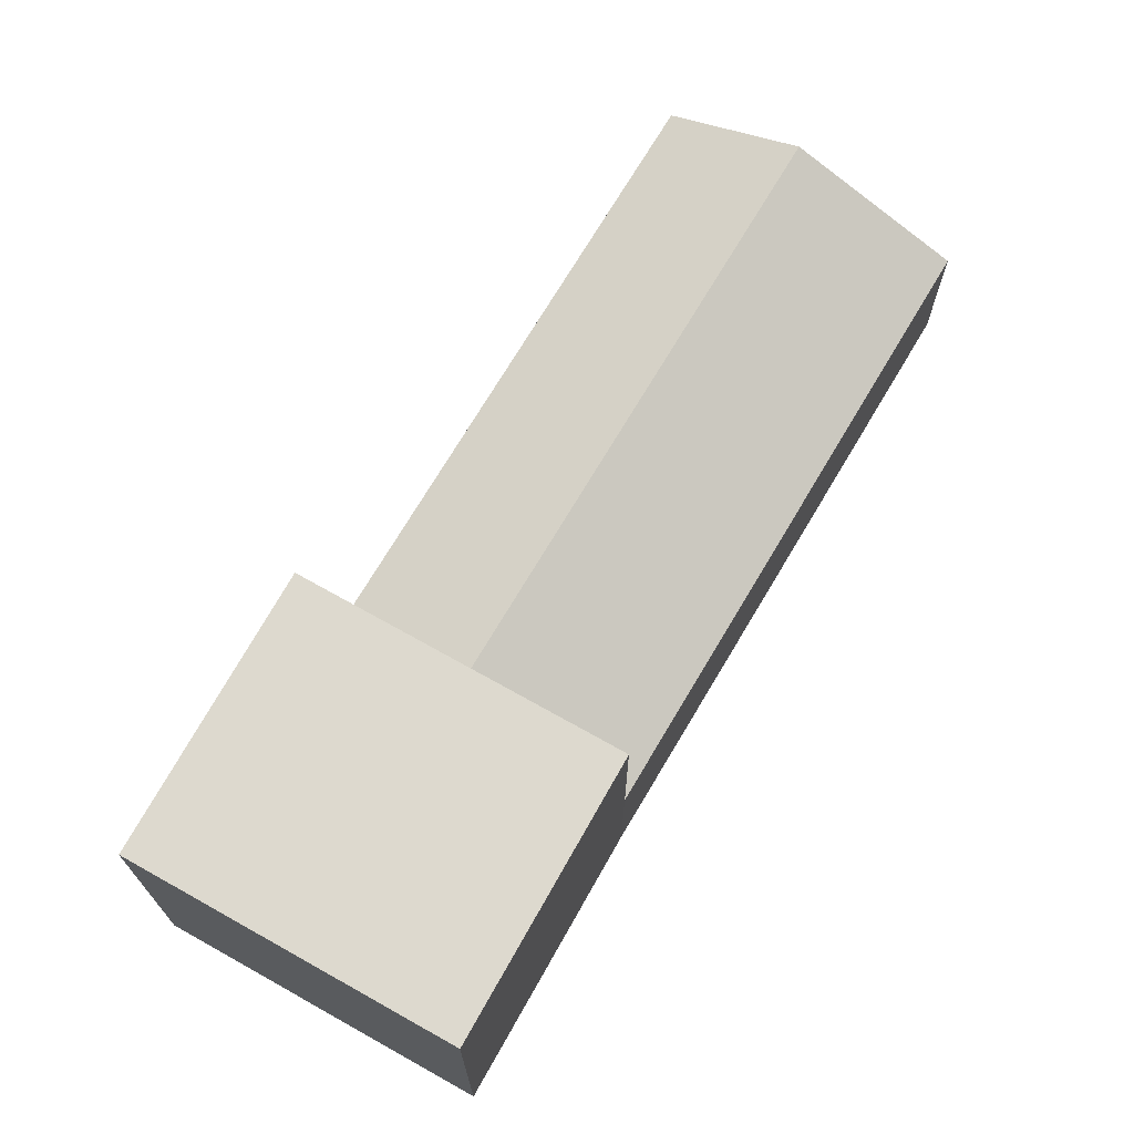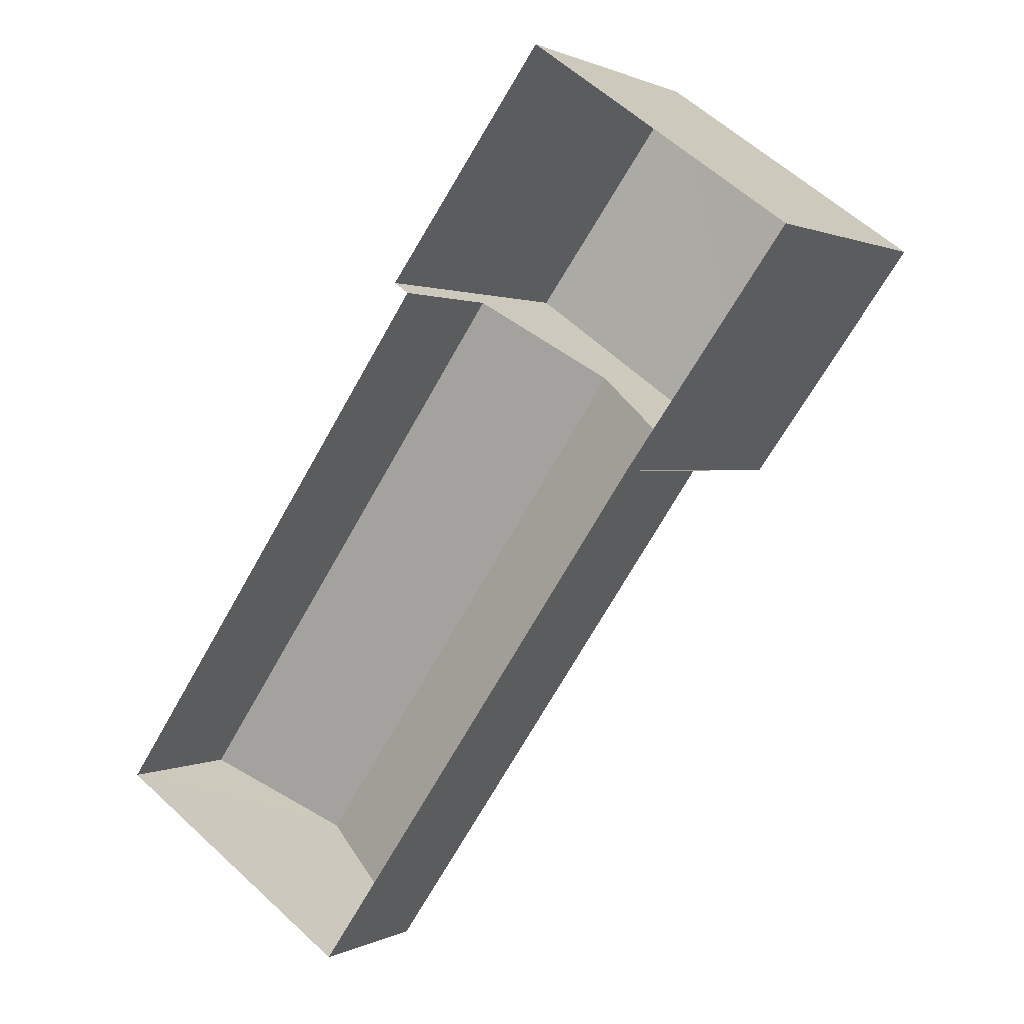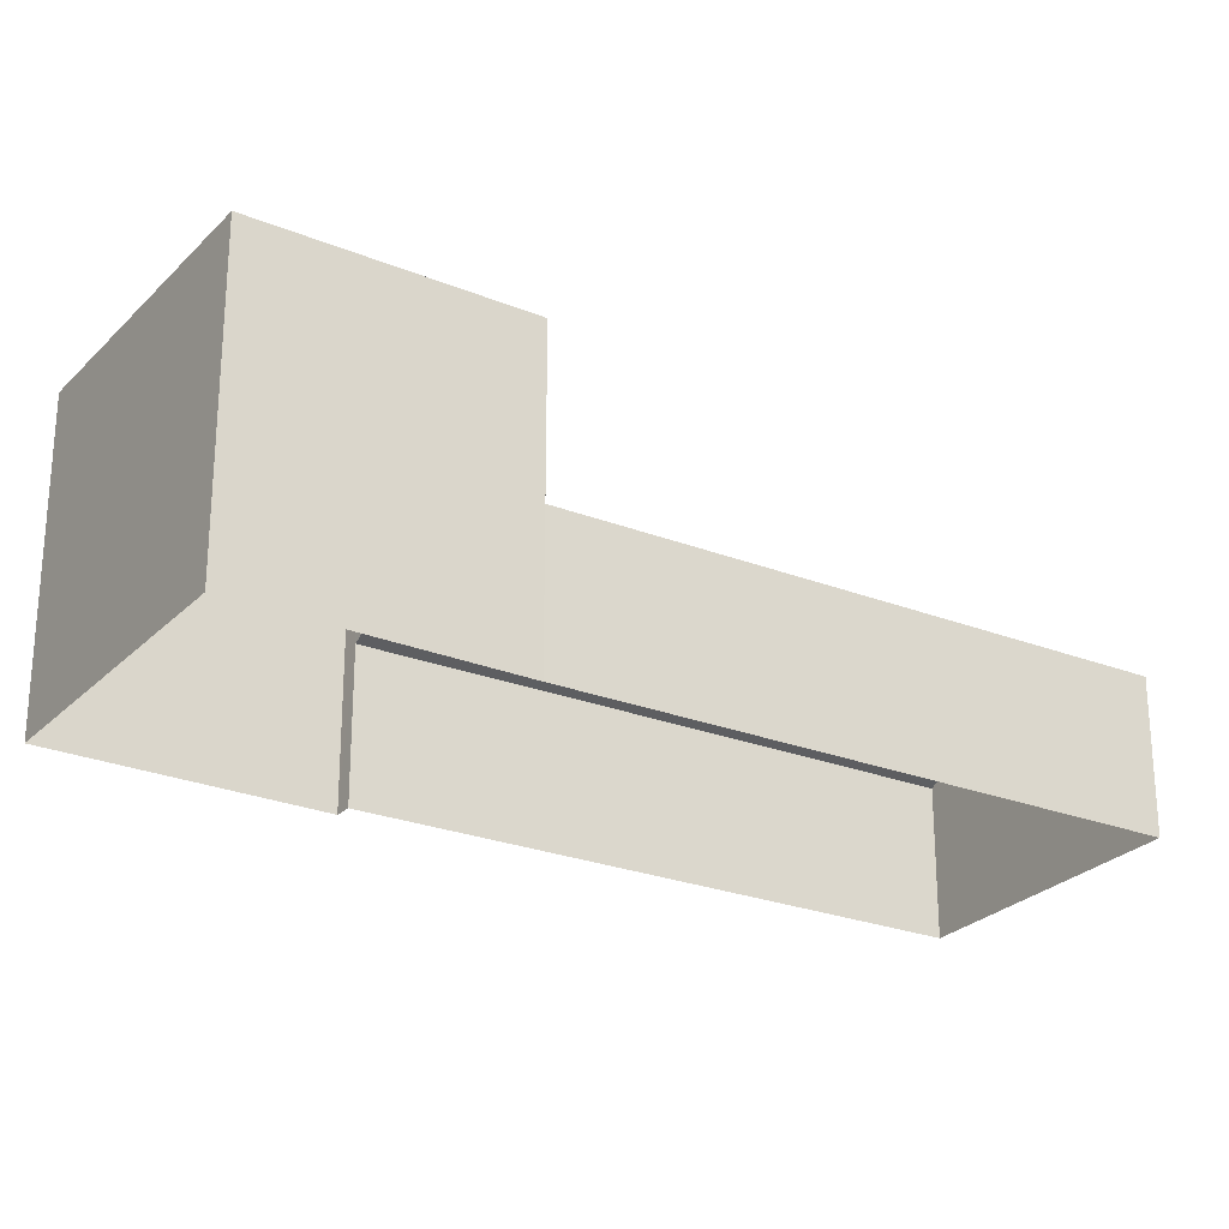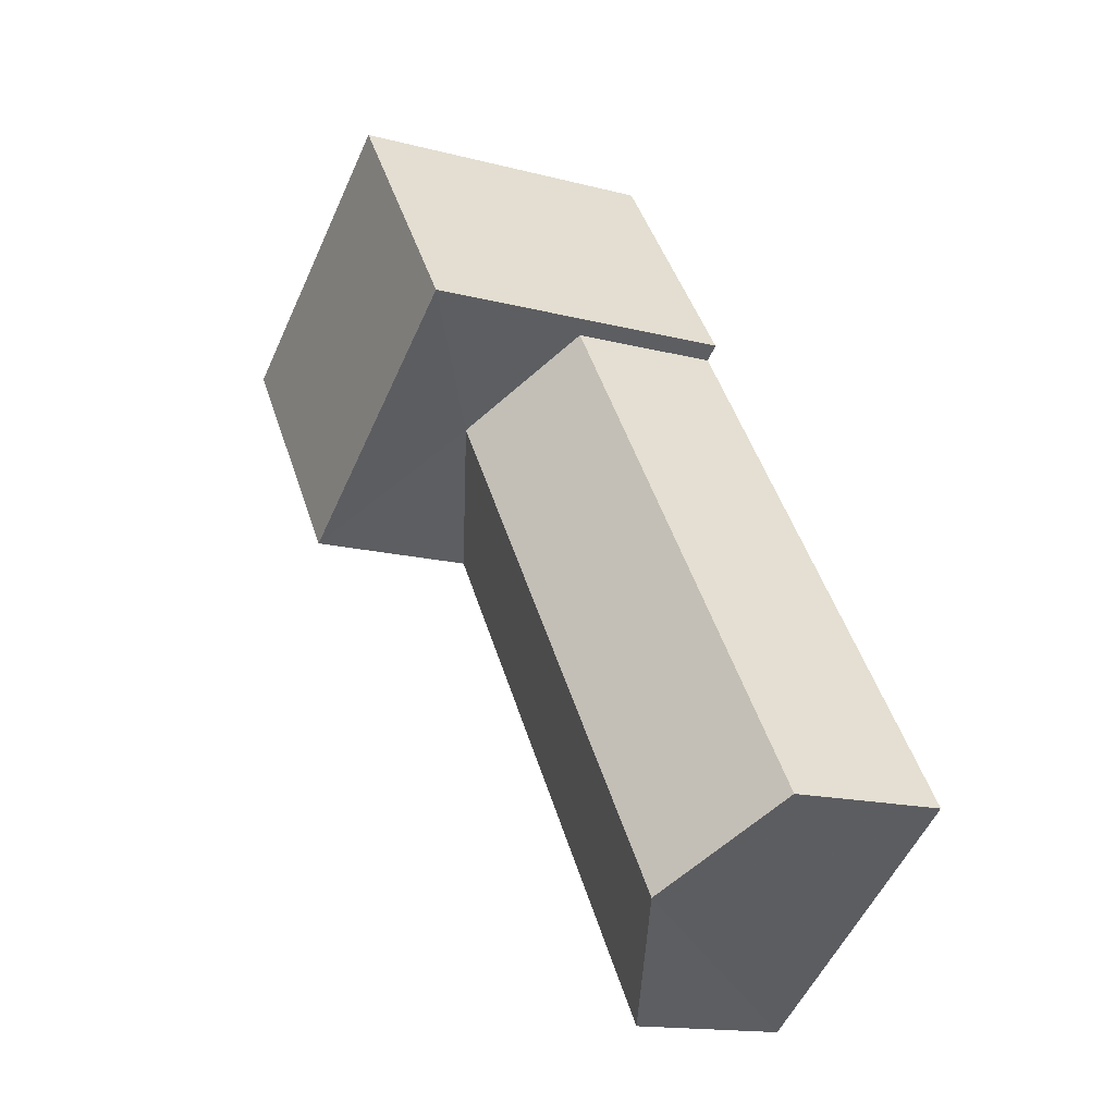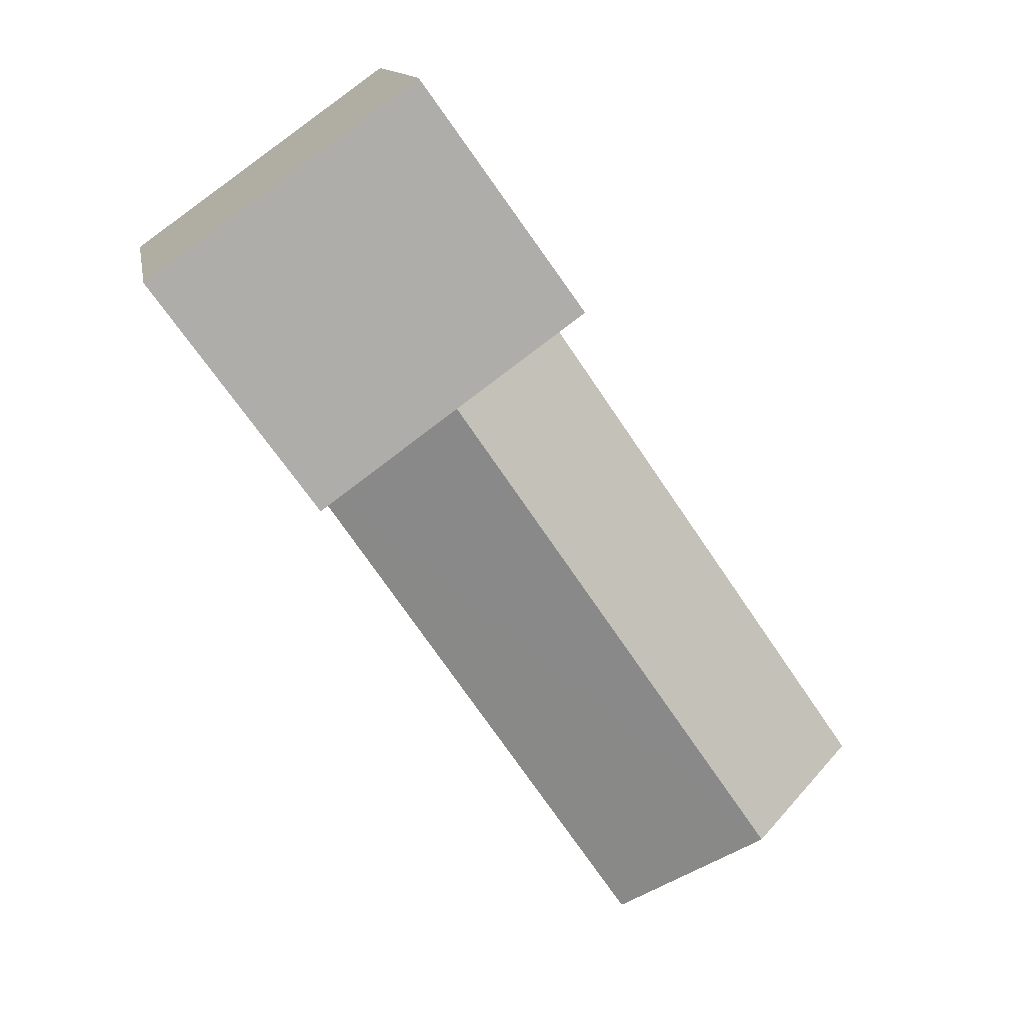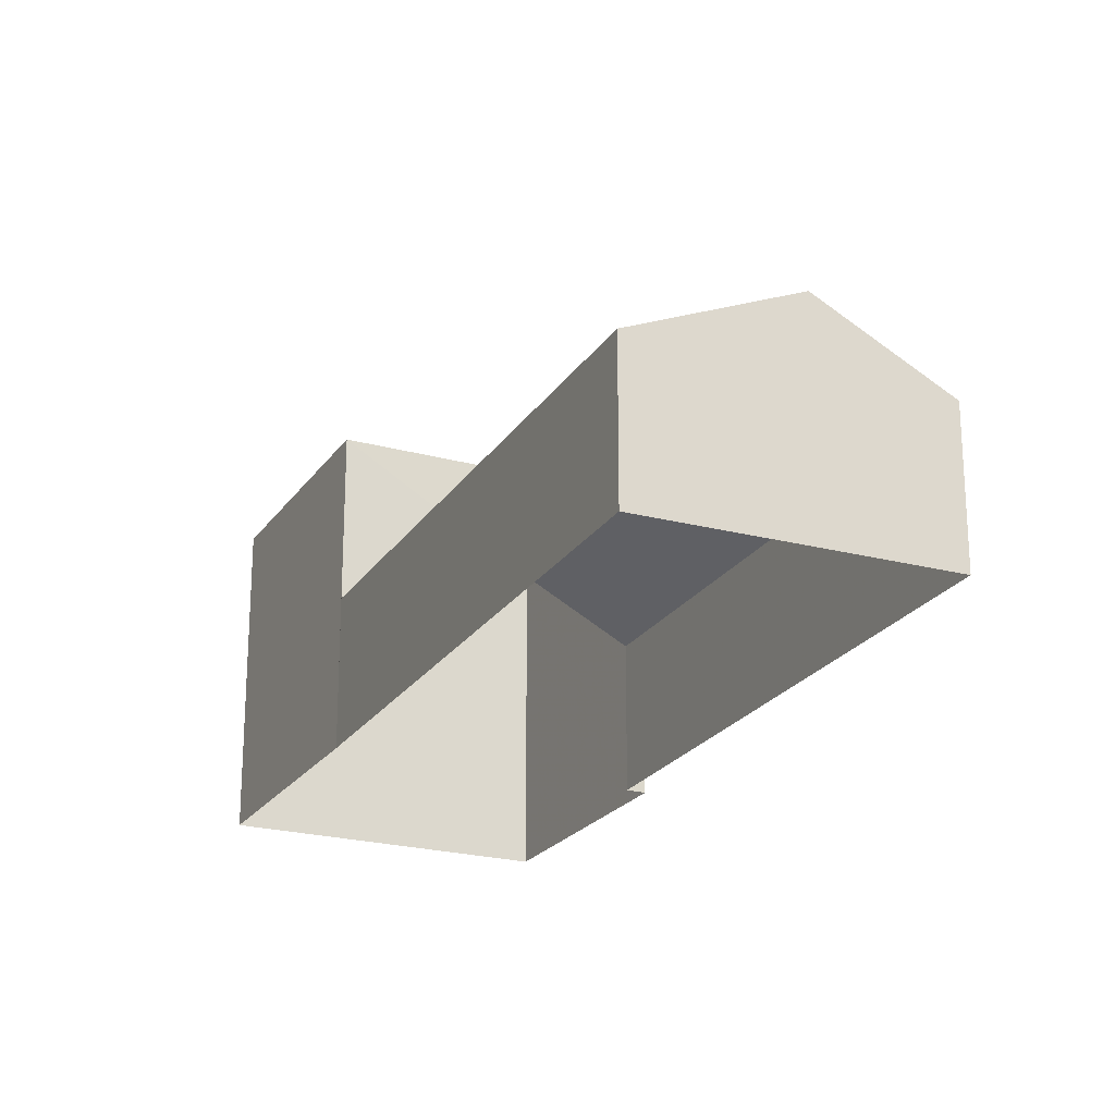
<metadata>
{"format":"obj","ext":"obj","renderer":"f3d","projection":"perspective","resolution":1024,"background":"white","views":[{"elev":71.7,"azim":-115.0,"up":"+Z"},{"elev":1.2,"azim":-150.4,"up":"+Y"},{"elev":-25.7,"azim":-87.6,"up":"+Z"},{"elev":-15.0,"azim":60.5,"up":"+Y"},{"elev":12.9,"azim":-9.8,"up":"+Y"},{"elev":-22.4,"azim":10.1,"up":"+Z"}]}
</metadata>
<code>
v -2.236e+05 -1.285e+05 14.6
v -2.236e+05 -1.285e+05 14.6
v -2.236e+05 -1.285e+05 14.6
v -2.236e+05 -1.285e+05 14.6
v -2.236e+05 -1.285e+05 14.6
v -2.236e+05 -1.285e+05 14.6
v -2.236e+05 -1.285e+05 14.6
v -2.236e+05 -1.285e+05 20.9
v -2.236e+05 -1.285e+05 20.9
v -2.236e+05 -1.285e+05 20.9
v -2.236e+05 -1.285e+05 20.9
v -2.236e+05 -1.285e+05 18.95
v -2.236e+05 -1.285e+05 17.58
v -2.236e+05 -1.285e+05 17.58
v -2.236e+05 -1.285e+05 18.95
v -2.236e+05 -1.285e+05 17.58
v -2.236e+05 -1.285e+05 17.58
f 1 2 3
f 3 2 4
f 5 4 6
f 4 2 7
f 4 7 6
f 8 9 10
f 11 8 10
f 12 13 14
f 12 15 13
f 15 12 16
f 17 15 16
f 4 16 3
f 4 17 16
f 2 9 7
f 2 10 9
f 8 6 7
f 9 8 7
f 14 2 1
f 14 13 2
f 2 13 10
f 11 10 15
f 4 5 17
f 5 11 17
f 17 11 15
f 15 10 13
f 14 1 12
f 1 3 12
f 3 16 12
f 8 5 6
f 8 11 5

</code>
